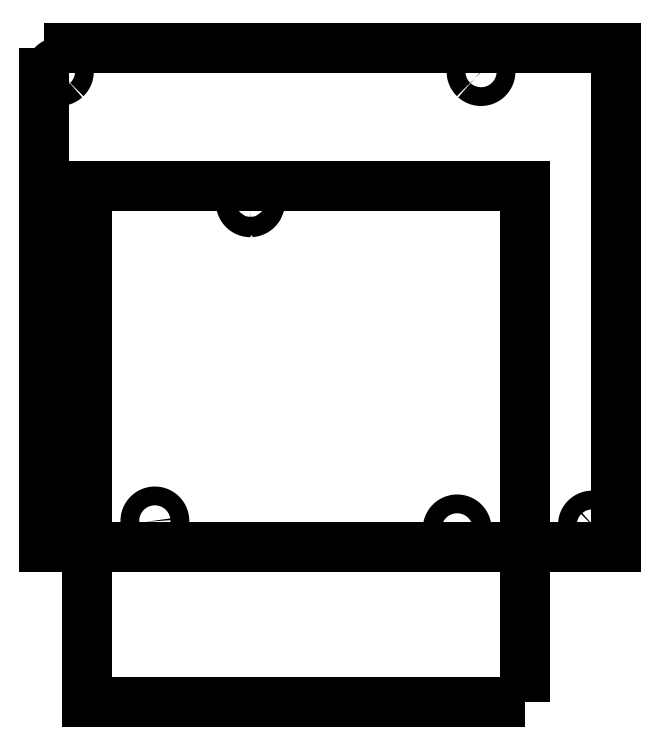
<metadata>
{"format":"dxf","ext":"dxf","renderer":"ezdxf+matplotlib","layout":"modelspace","background":"white","min_lineweight":24,"dpi":150}
</metadata>
<code>
0
SECTION
2
ENTITIES
0
LWPOLYLINE
8
0
90
88
70
1
43
0
10
-58.37
20
-26.25
10
-58.47
20
-26.25
10
-58.58
20
-26.24
10
-58.69
20
-26.23
10
-58.79
20
-26.2
10
-58.89
20
-26.17
10
-58.99
20
-26.14
10
-59.09
20
-26.09
10
-59.19
20
-26.04
10
-59.28
20
-25.98
10
-59.36
20
-25.92
10
-59.44
20
-25.85
10
-59.52
20
-25.77
10
-59.59
20
-25.69
10
-59.65
20
-25.61
10
-59.71
20
-25.52
10
-59.76
20
-25.42
10
-59.81
20
-25.32
10
-59.84
20
-25.22
10
-59.87
20
-25.12
10
-59.9
20
-25.02
10
-59.91
20
-24.91
10
-59.92
20
-24.8
10
-59.92
20
-24.7
10
-59.91
20
-24.59
10
-59.9
20
-24.48
10
-59.87
20
-24.38
10
-59.84
20
-24.28
10
-59.81
20
-24.18
10
-59.76
20
-24.08
10
-59.71
20
-23.98
10
-59.65
20
-23.89
10
-59.59
20
-23.81
10
-59.52
20
-23.73
10
-59.44
20
-23.65
10
-59.36
20
-23.58
10
-59.28
20
-23.52
10
-59.19
20
-23.46
10
-59.09
20
-23.41
10
-58.99
20
-23.36
10
-58.89
20
-23.33
10
-58.79
20
-23.3
10
-58.69
20
-23.27
10
-58.58
20
-23.26
10
-58.47
20
-23.25
10
-58.37
20
-23.25
10
-58.26
20
-23.26
10
-58.15
20
-23.27
10
-58.05
20
-23.3
10
-57.95
20
-23.33
10
-57.85
20
-23.36
10
-57.75
20
-23.41
10
-57.65
20
-23.46
10
-57.56
20
-23.52
10
-57.48
20
-23.58
10
-57.4
20
-23.65
10
-57.32
20
-23.73
10
-57.25
20
-23.81
10
-57.19
20
-23.89
10
-57.13
20
-23.98
10
-57.08
20
-24.08
10
-57.03
20
-24.18
10
-57
20
-24.28
10
-56.97
20
-24.38
10
-56.94
20
-24.48
10
-56.93
20
-24.59
10
-56.92
20
-24.7
10
-56.92
20
-24.8
10
-56.93
20
-24.91
10
-56.94
20
-25.02
10
-56.97
20
-25.12
10
-57
20
-25.22
10
-57.03
20
-25.32
10
-57.08
20
-25.42
10
-57.13
20
-25.52
10
-57.19
20
-25.61
10
-57.25
20
-25.69
10
-57.32
20
-25.77
10
-57.4
20
-25.85
10
-57.48
20
-25.92
10
-57.56
20
-25.98
10
-57.65
20
-26.04
10
-57.75
20
-26.09
10
-57.85
20
-26.14
10
-57.95
20
-26.17
10
-58.05
20
-26.2
10
-58.15
20
-26.23
10
-58.26
20
-26.24
0
LWPOLYLINE
8
0
90
88
70
1
43
0
10
-22.61
20
-4.909
10
-22.69
20
-4.833
10
-22.76
20
-4.752
10
-22.82
20
-4.666
10
-22.88
20
-4.576
10
-22.93
20
-4.482
10
-22.98
20
-4.384
10
-23.01
20
-4.284
10
-23.04
20
-4.181
10
-23.07
20
-4.077
10
-23.08
20
-3.97
10
-23.09
20
-3.864
10
-23.09
20
-3.756
10
-23.08
20
-3.65
10
-23.07
20
-3.544
10
-23.04
20
-3.439
10
-23.01
20
-3.336
10
-22.98
20
-3.236
10
-22.93
20
-3.138
10
-22.88
20
-3.044
10
-22.82
20
-2.954
10
-22.76
20
-2.868
10
-22.69
20
-2.787
10
-22.61
20
-2.711
10
-22.53
20
-2.641
10
-22.45
20
-2.577
10
-22.36
20
-2.519
10
-22.26
20
-2.468
10
-22.16
20
-2.423
10
-22.06
20
-2.386
10
-21.96
20
-2.356
10
-21.86
20
-2.333
10
-21.75
20
-2.318
10
-21.64
20
-2.31
10
-21.54
20
-2.31
10
-21.43
20
-2.318
10
-21.32
20
-2.333
10
-21.22
20
-2.356
10
-21.12
20
-2.386
10
-21.02
20
-2.423
10
-20.92
20
-2.468
10
-20.82
20
-2.519
10
-20.73
20
-2.577
10
-20.65
20
-2.641
10
-20.57
20
-2.711
10
-20.49
20
-2.787
10
-20.42
20
-2.868
10
-20.36
20
-2.954
10
-20.3
20
-3.044
10
-20.25
20
-3.138
10
-20.2
20
-3.236
10
-20.17
20
-3.336
10
-20.14
20
-3.439
10
-20.11
20
-3.544
10
-20.1
20
-3.65
10
-20.09
20
-3.756
10
-20.09
20
-3.864
10
-20.1
20
-3.97
10
-20.11
20
-4.077
10
-20.14
20
-4.181
10
-20.17
20
-4.284
10
-20.2
20
-4.384
10
-20.25
20
-4.482
10
-20.3
20
-4.576
10
-20.36
20
-4.666
10
-20.42
20
-4.752
10
-20.49
20
-4.833
10
-20.57
20
-4.909
10
-20.65
20
-4.979
10
-20.73
20
-5.043
10
-20.82
20
-5.101
10
-20.92
20
-5.152
10
-21.02
20
-5.197
10
-21.12
20
-5.234
10
-21.22
20
-5.264
10
-21.32
20
-5.287
10
-21.43
20
-5.302
10
-21.54
20
-5.31
10
-21.64
20
-5.31
10
-21.75
20
-5.302
10
-21.86
20
-5.287
10
-21.96
20
-5.264
10
-22.06
20
-5.234
10
-22.16
20
-5.197
10
-22.26
20
-5.152
10
-22.36
20
-5.101
10
-22.45
20
-5.043
10
-22.53
20
-4.979
0
LWPOLYLINE
8
0
90
88
70
1
43
0
10
-89.57
20
-77.54
10
-89.67
20
-77.49
10
-89.76
20
-77.43
10
-89.84
20
-77.37
10
-89.92
20
-77.3
10
-90
20
-77.22
10
-90.07
20
-77.14
10
-90.13
20
-77.06
10
-90.19
20
-76.97
10
-90.24
20
-76.87
10
-90.29
20
-76.77
10
-90.32
20
-76.67
10
-90.35
20
-76.57
10
-90.38
20
-76.47
10
-90.39
20
-76.36
10
-90.4
20
-76.25
10
-90.4
20
-76.15
10
-90.39
20
-76.04
10
-90.38
20
-75.93
10
-90.35
20
-75.83
10
-90.32
20
-75.73
10
-90.29
20
-75.63
10
-90.24
20
-75.53
10
-90.19
20
-75.43
10
-90.13
20
-75.34
10
-90.07
20
-75.26
10
-90
20
-75.18
10
-89.92
20
-75.1
10
-89.84
20
-75.03
10
-89.76
20
-74.97
10
-89.67
20
-74.91
10
-89.57
20
-74.86
10
-89.47
20
-74.81
10
-89.37
20
-74.78
10
-89.27
20
-74.75
10
-89.17
20
-74.72
10
-89.06
20
-74.71
10
-88.95
20
-74.7
10
-88.85
20
-74.7
10
-88.74
20
-74.71
10
-88.63
20
-74.72
10
-88.53
20
-74.75
10
-88.43
20
-74.78
10
-88.33
20
-74.81
10
-88.23
20
-74.86
10
-88.13
20
-74.91
10
-88.04
20
-74.97
10
-87.96
20
-75.03
10
-87.88
20
-75.1
10
-87.8
20
-75.18
10
-87.73
20
-75.26
10
-87.67
20
-75.34
10
-87.61
20
-75.43
10
-87.56
20
-75.53
10
-87.51
20
-75.63
10
-87.48
20
-75.73
10
-87.45
20
-75.83
10
-87.42
20
-75.93
10
-87.41
20
-76.04
10
-87.4
20
-76.15
10
-87.4
20
-76.25
10
-87.41
20
-76.36
10
-87.42
20
-76.47
10
-87.45
20
-76.57
10
-87.48
20
-76.67
10
-87.51
20
-76.77
10
-87.56
20
-76.87
10
-87.61
20
-76.97
10
-87.67
20
-77.06
10
-87.73
20
-77.14
10
-87.8
20
-77.22
10
-87.88
20
-77.3
10
-87.96
20
-77.37
10
-88.04
20
-77.43
10
-88.13
20
-77.49
10
-88.23
20
-77.54
10
-88.33
20
-77.59
10
-88.43
20
-77.62
10
-88.53
20
-77.65
10
-88.63
20
-77.68
10
-88.74
20
-77.69
10
-88.85
20
-77.7
10
-88.95
20
-77.7
10
-89.06
20
-77.69
10
-89.17
20
-77.68
10
-89.27
20
-77.65
10
-89.37
20
-77.62
10
-89.47
20
-77.59
0
LWPOLYLINE
8
0
90
88
70
1
43
0
10
-2.787
20
-77.3
10
-2.868
20
-77.37
10
-2.954
20
-77.43
10
-3.044
20
-77.49
10
-3.138
20
-77.54
10
-3.236
20
-77.59
10
-3.336
20
-77.62
10
-3.439
20
-77.65
10
-3.544
20
-77.68
10
-3.65
20
-77.69
10
-3.756
20
-77.7
10
-3.864
20
-77.7
10
-3.97
20
-77.69
10
-4.077
20
-77.68
10
-4.181
20
-77.65
10
-4.284
20
-77.62
10
-4.384
20
-77.59
10
-4.482
20
-77.54
10
-4.576
20
-77.49
10
-4.666
20
-77.43
10
-4.752
20
-77.37
10
-4.833
20
-77.3
10
-4.909
20
-77.22
10
-4.979
20
-77.14
10
-5.043
20
-77.06
10
-5.101
20
-76.97
10
-5.152
20
-76.87
10
-5.197
20
-76.77
10
-5.234
20
-76.67
10
-5.264
20
-76.57
10
-5.287
20
-76.47
10
-5.302
20
-76.36
10
-5.31
20
-76.25
10
-5.31
20
-76.15
10
-5.302
20
-76.04
10
-5.287
20
-75.93
10
-5.264
20
-75.83
10
-5.234
20
-75.73
10
-5.197
20
-75.63
10
-5.152
20
-75.53
10
-5.101
20
-75.43
10
-5.043
20
-75.34
10
-4.979
20
-75.26
10
-4.909
20
-75.18
10
-4.833
20
-75.1
10
-4.752
20
-75.03
10
-4.666
20
-74.97
10
-4.576
20
-74.91
10
-4.482
20
-74.86
10
-4.384
20
-74.81
10
-4.284
20
-74.78
10
-4.181
20
-74.75
10
-4.077
20
-74.72
10
-3.97
20
-74.71
10
-3.864
20
-74.7
10
-3.756
20
-74.7
10
-3.65
20
-74.71
10
-3.544
20
-74.72
10
-3.439
20
-74.75
10
-3.336
20
-74.78
10
-3.236
20
-74.81
10
-3.138
20
-74.86
10
-3.044
20
-74.91
10
-2.954
20
-74.97
10
-2.868
20
-75.03
10
-2.787
20
-75.1
10
-2.711
20
-75.18
10
-2.641
20
-75.26
10
-2.577
20
-75.34
10
-2.519
20
-75.43
10
-2.468
20
-75.53
10
-2.423
20
-75.63
10
-2.386
20
-75.73
10
-2.356
20
-75.83
10
-2.333
20
-75.93
10
-2.318
20
-76.04
10
-2.31
20
-76.15
10
-2.31
20
-76.25
10
-2.318
20
-76.36
10
-2.333
20
-76.47
10
-2.356
20
-76.57
10
-2.386
20
-76.67
10
-2.423
20
-76.77
10
-2.468
20
-76.87
10
-2.519
20
-76.97
10
-2.577
20
-77.06
10
-2.641
20
-77.14
10
-2.711
20
-77.22
0
LWPOLYLINE
8
0
90
88
70
1
43
0
10
-87.88
20
-4.909
10
-87.96
20
-4.979
10
-88.04
20
-5.043
10
-88.13
20
-5.101
10
-88.23
20
-5.152
10
-88.33
20
-5.197
10
-88.43
20
-5.234
10
-88.53
20
-5.264
10
-88.63
20
-5.287
10
-88.74
20
-5.302
10
-88.85
20
-5.31
10
-88.95
20
-5.31
10
-89.06
20
-5.302
10
-89.17
20
-5.287
10
-89.27
20
-5.264
10
-89.37
20
-5.234
10
-89.47
20
-5.197
10
-89.57
20
-5.152
10
-89.67
20
-5.101
10
-89.76
20
-5.043
10
-89.84
20
-4.979
10
-89.92
20
-4.909
10
-90
20
-4.833
10
-90.07
20
-4.752
10
-90.13
20
-4.666
10
-90.19
20
-4.576
10
-90.24
20
-4.482
10
-90.29
20
-4.384
10
-90.32
20
-4.284
10
-90.35
20
-4.181
10
-90.38
20
-4.077
10
-90.39
20
-3.97
10
-90.4
20
-3.864
10
-90.4
20
-3.756
10
-90.39
20
-3.65
10
-90.38
20
-3.544
10
-90.35
20
-3.439
10
-90.32
20
-3.336
10
-90.29
20
-3.236
10
-90.24
20
-3.138
10
-90.19
20
-3.044
10
-90.13
20
-2.954
10
-90.07
20
-2.868
10
-90
20
-2.787
10
-89.92
20
-2.711
10
-89.84
20
-2.641
10
-89.76
20
-2.577
10
-89.67
20
-2.519
10
-89.57
20
-2.468
10
-89.47
20
-2.423
10
-89.37
20
-2.386
10
-89.27
20
-2.356
10
-89.17
20
-2.333
10
-89.06
20
-2.318
10
-88.95
20
-2.31
10
-88.85
20
-2.31
10
-88.74
20
-2.318
10
-88.63
20
-2.333
10
-88.53
20
-2.356
10
-88.43
20
-2.386
10
-88.33
20
-2.423
10
-88.23
20
-2.468
10
-88.13
20
-2.519
10
-88.04
20
-2.577
10
-87.96
20
-2.641
10
-87.88
20
-2.711
10
-87.8
20
-2.787
10
-87.73
20
-2.868
10
-87.67
20
-2.954
10
-87.61
20
-3.044
10
-87.56
20
-3.138
10
-87.51
20
-3.236
10
-87.48
20
-3.336
10
-87.45
20
-3.439
10
-87.42
20
-3.544
10
-87.41
20
-3.65
10
-87.4
20
-3.756
10
-87.4
20
-3.864
10
-87.41
20
-3.97
10
-87.42
20
-4.077
10
-87.45
20
-4.181
10
-87.48
20
-4.284
10
-87.51
20
-4.384
10
-87.56
20
-4.482
10
-87.61
20
-4.576
10
-87.67
20
-4.666
10
-87.73
20
-4.752
10
-87.8
20
-4.833
0
LWPOLYLINE
8
0
90
88
70
1
43
0
10
-23.92
20
-76.55
10
-23.91
20
-76.66
10
-23.9
20
-76.77
10
-23.9
20
-76.87
10
-23.91
20
-76.98
10
-23.92
20
-77.09
10
-23.95
20
-77.19
10
-23.98
20
-77.29
10
-24.01
20
-77.39
10
-24.06
20
-77.49
10
-24.11
20
-77.59
10
-24.17
20
-77.68
10
-24.23
20
-77.76
10
-24.3
20
-77.84
10
-24.38
20
-77.92
10
-24.46
20
-77.99
10
-24.54
20
-78.05
10
-24.63
20
-78.11
10
-24.73
20
-78.16
10
-24.83
20
-78.21
10
-24.93
20
-78.24
10
-25.03
20
-78.27
10
-25.13
20
-78.3
10
-25.24
20
-78.31
10
-25.35
20
-78.32
10
-25.45
20
-78.32
10
-25.56
20
-78.31
10
-25.67
20
-78.3
10
-25.77
20
-78.27
10
-25.87
20
-78.24
10
-25.97
20
-78.21
10
-26.07
20
-78.16
10
-26.17
20
-78.11
10
-26.26
20
-78.05
10
-26.34
20
-77.99
10
-26.42
20
-77.92
10
-26.5
20
-77.84
10
-26.57
20
-77.76
10
-26.63
20
-77.68
10
-26.69
20
-77.59
10
-26.74
20
-77.49
10
-26.79
20
-77.39
10
-26.82
20
-77.29
10
-26.85
20
-77.19
10
-26.88
20
-77.09
10
-26.89
20
-76.98
10
-26.9
20
-76.87
10
-26.9
20
-76.77
10
-26.89
20
-76.66
10
-26.88
20
-76.55
10
-26.85
20
-76.45
10
-26.82
20
-76.35
10
-26.79
20
-76.25
10
-26.74
20
-76.15
10
-26.69
20
-76.05
10
-26.63
20
-75.96
10
-26.57
20
-75.88
10
-26.5
20
-75.8
10
-26.42
20
-75.72
10
-26.34
20
-75.65
10
-26.26
20
-75.59
10
-26.17
20
-75.53
10
-26.07
20
-75.48
10
-25.97
20
-75.43
10
-25.87
20
-75.4
10
-25.77
20
-75.37
10
-25.67
20
-75.34
10
-25.56
20
-75.33
10
-25.45
20
-75.32
10
-25.35
20
-75.32
10
-25.24
20
-75.33
10
-25.13
20
-75.34
10
-25.03
20
-75.37
10
-24.93
20
-75.4
10
-24.83
20
-75.43
10
-24.73
20
-75.48
10
-24.63
20
-75.53
10
-24.54
20
-75.59
10
-24.46
20
-75.65
10
-24.38
20
-75.72
10
-24.3
20
-75.8
10
-24.23
20
-75.88
10
-24.17
20
-75.96
10
-24.11
20
-76.05
10
-24.06
20
-76.15
10
-24.01
20
-76.25
10
-23.98
20
-76.35
10
-23.95
20
-76.45
0
LWPOLYLINE
8
0
90
88
70
1
43
0
10
-75.15
20
-75.71
10
-75.16
20
-75.6
10
-75.16
20
-75.5
10
-75.15
20
-75.39
10
-75.14
20
-75.28
10
-75.11
20
-75.18
10
-75.08
20
-75.08
10
-75.05
20
-74.98
10
-75
20
-74.88
10
-74.95
20
-74.78
10
-74.89
20
-74.69
10
-74.83
20
-74.61
10
-74.76
20
-74.53
10
-74.68
20
-74.45
10
-74.6
20
-74.38
10
-74.52
20
-74.32
10
-74.43
20
-74.26
10
-74.33
20
-74.21
10
-74.23
20
-74.16
10
-74.13
20
-74.13
10
-74.03
20
-74.1
10
-73.93
20
-74.07
10
-73.82
20
-74.06
10
-73.71
20
-74.05
10
-73.61
20
-74.05
10
-73.5
20
-74.06
10
-73.39
20
-74.07
10
-73.29
20
-74.1
10
-73.19
20
-74.13
10
-73.09
20
-74.16
10
-72.99
20
-74.21
10
-72.89
20
-74.26
10
-72.8
20
-74.32
10
-72.72
20
-74.38
10
-72.64
20
-74.45
10
-72.56
20
-74.53
10
-72.49
20
-74.61
10
-72.43
20
-74.69
10
-72.37
20
-74.78
10
-72.32
20
-74.88
10
-72.27
20
-74.98
10
-72.24
20
-75.08
10
-72.21
20
-75.18
10
-72.18
20
-75.28
10
-72.17
20
-75.39
10
-72.16
20
-75.5
10
-72.16
20
-75.6
10
-72.17
20
-75.71
10
-72.18
20
-75.82
10
-72.21
20
-75.92
10
-72.24
20
-76.02
10
-72.27
20
-76.12
10
-72.32
20
-76.22
10
-72.37
20
-76.32
10
-72.43
20
-76.41
10
-72.49
20
-76.49
10
-72.56
20
-76.57
10
-72.64
20
-76.65
10
-72.72
20
-76.72
10
-72.8
20
-76.78
10
-72.89
20
-76.84
10
-72.99
20
-76.89
10
-73.09
20
-76.94
10
-73.19
20
-76.97
10
-73.29
20
-77
10
-73.39
20
-77.03
10
-73.5
20
-77.04
10
-73.61
20
-77.05
10
-73.71
20
-77.05
10
-73.82
20
-77.04
10
-73.93
20
-77.03
10
-74.03
20
-77
10
-74.13
20
-76.97
10
-74.23
20
-76.94
10
-74.33
20
-76.89
10
-74.43
20
-76.84
10
-74.52
20
-76.78
10
-74.6
20
-76.72
10
-74.68
20
-76.65
10
-74.76
20
-76.57
10
-74.83
20
-76.49
10
-74.89
20
-76.41
10
-74.95
20
-76.32
10
-75
20
-76.22
10
-75.05
20
-76.12
10
-75.08
20
-76.02
10
-75.11
20
-75.92
10
-75.14
20
-75.82
0
LWPOLYLINE
8
0
90
4
70
1
43
0
10
-91.42
20
0
10
-91.42
20
-79.68
10
0
20
-79.68
10
0
20
0
0
LWPOLYLINE
8
0
90
4
70
1
43
0
10
-14.5
20
-104.5
10
-84.5
20
-104.5
10
-84.5
20
-22
10
-14.5
20
-22
0
CIRCLE
8
0
10
-58.39
20
-24.5
30
0
40
1.5
210
0
220
0
230
1
0
ENDSEC
0
EOF

</code>
